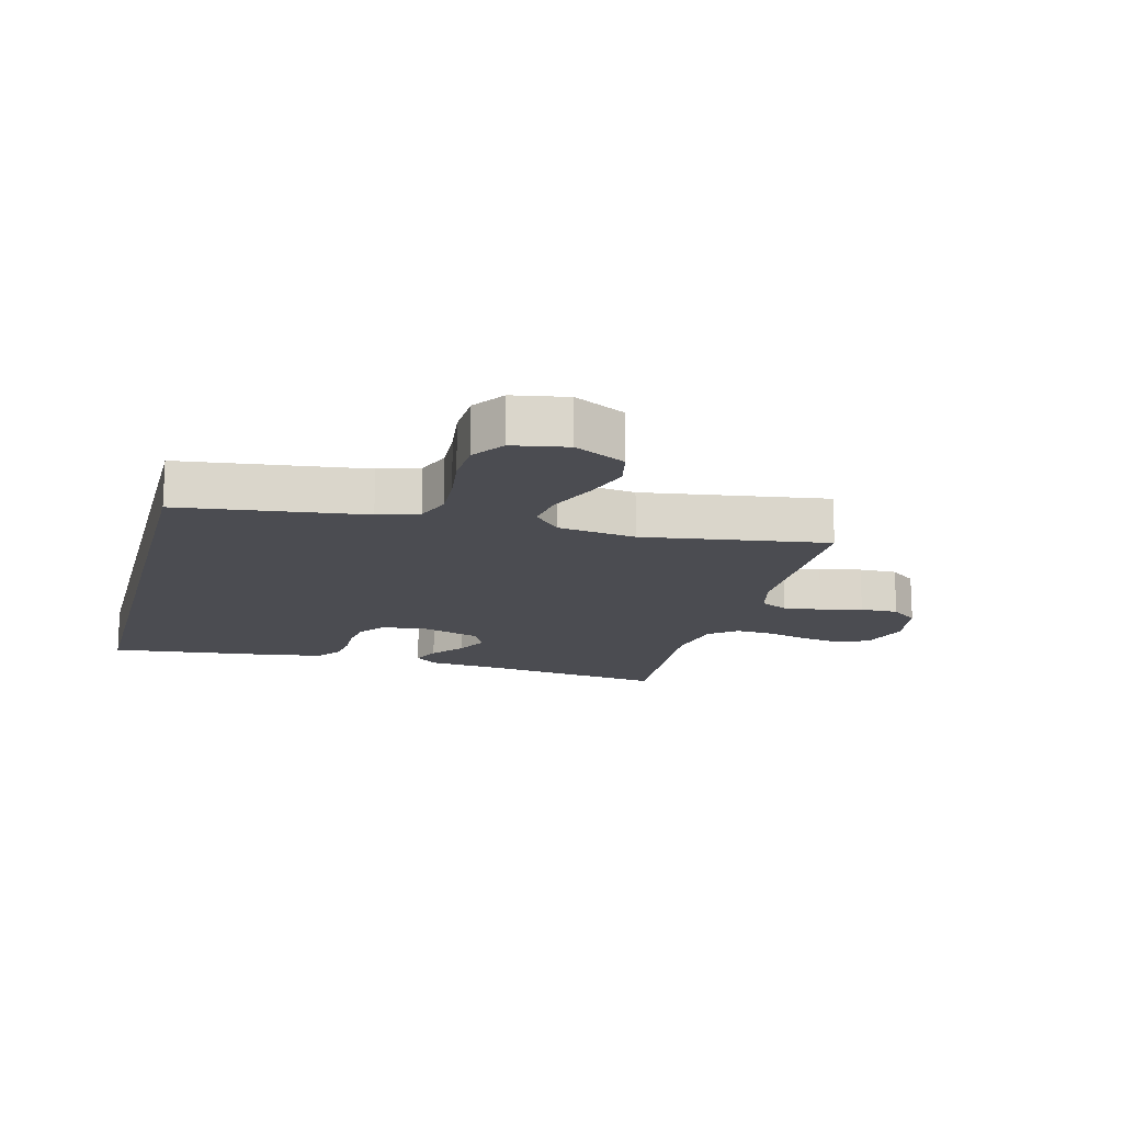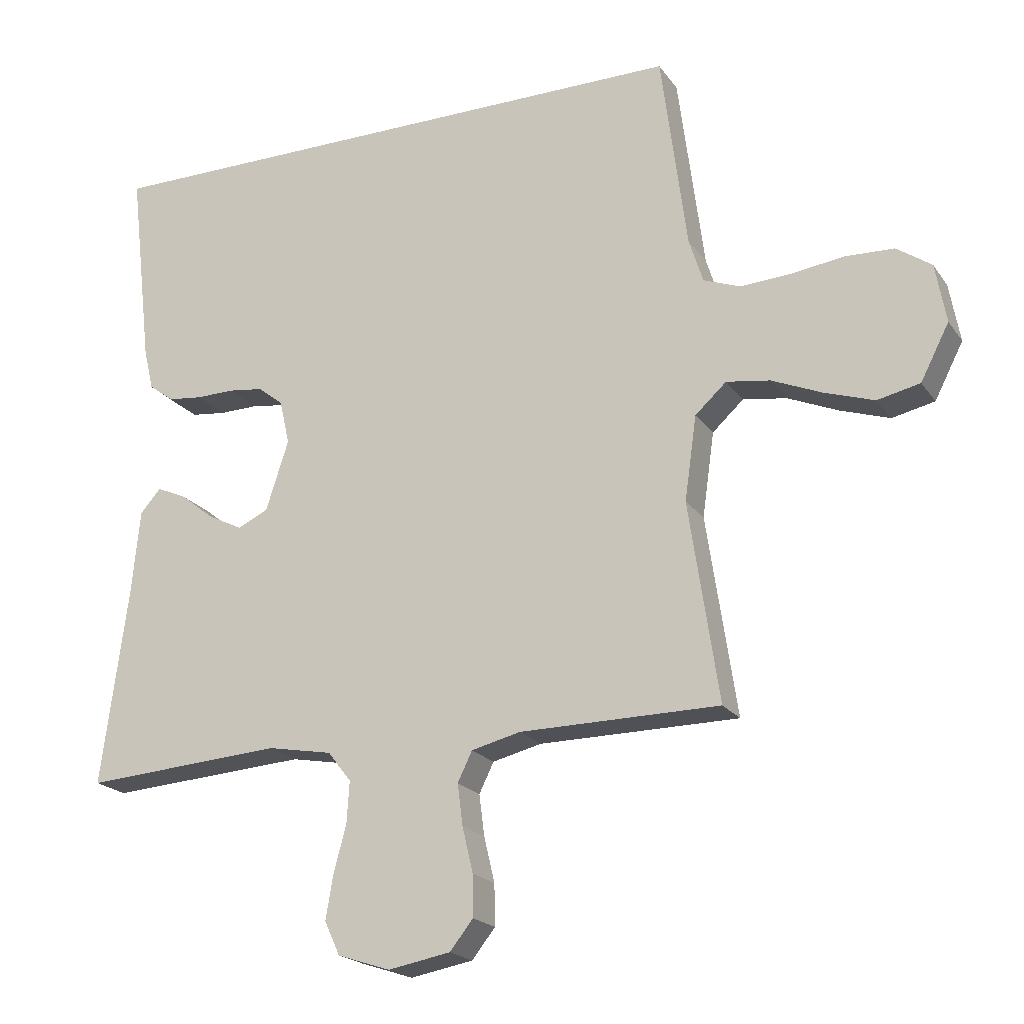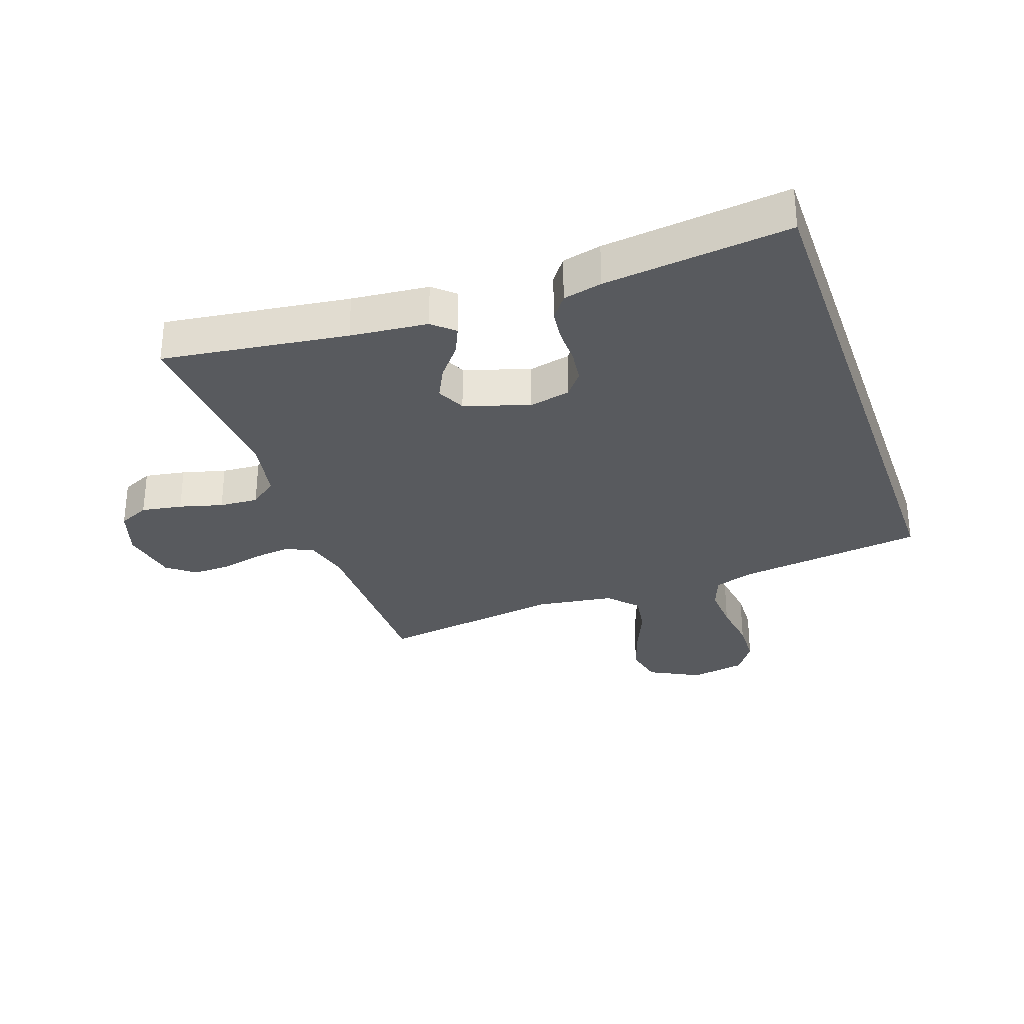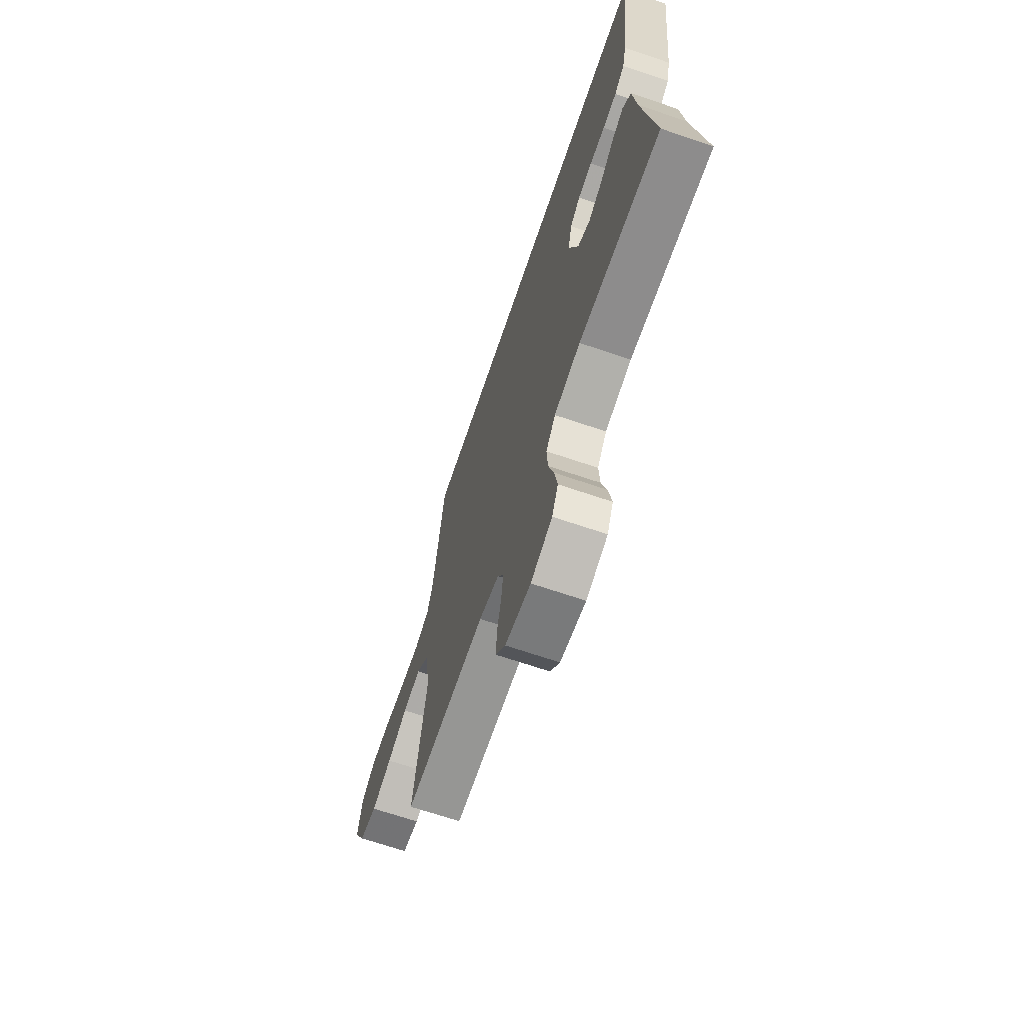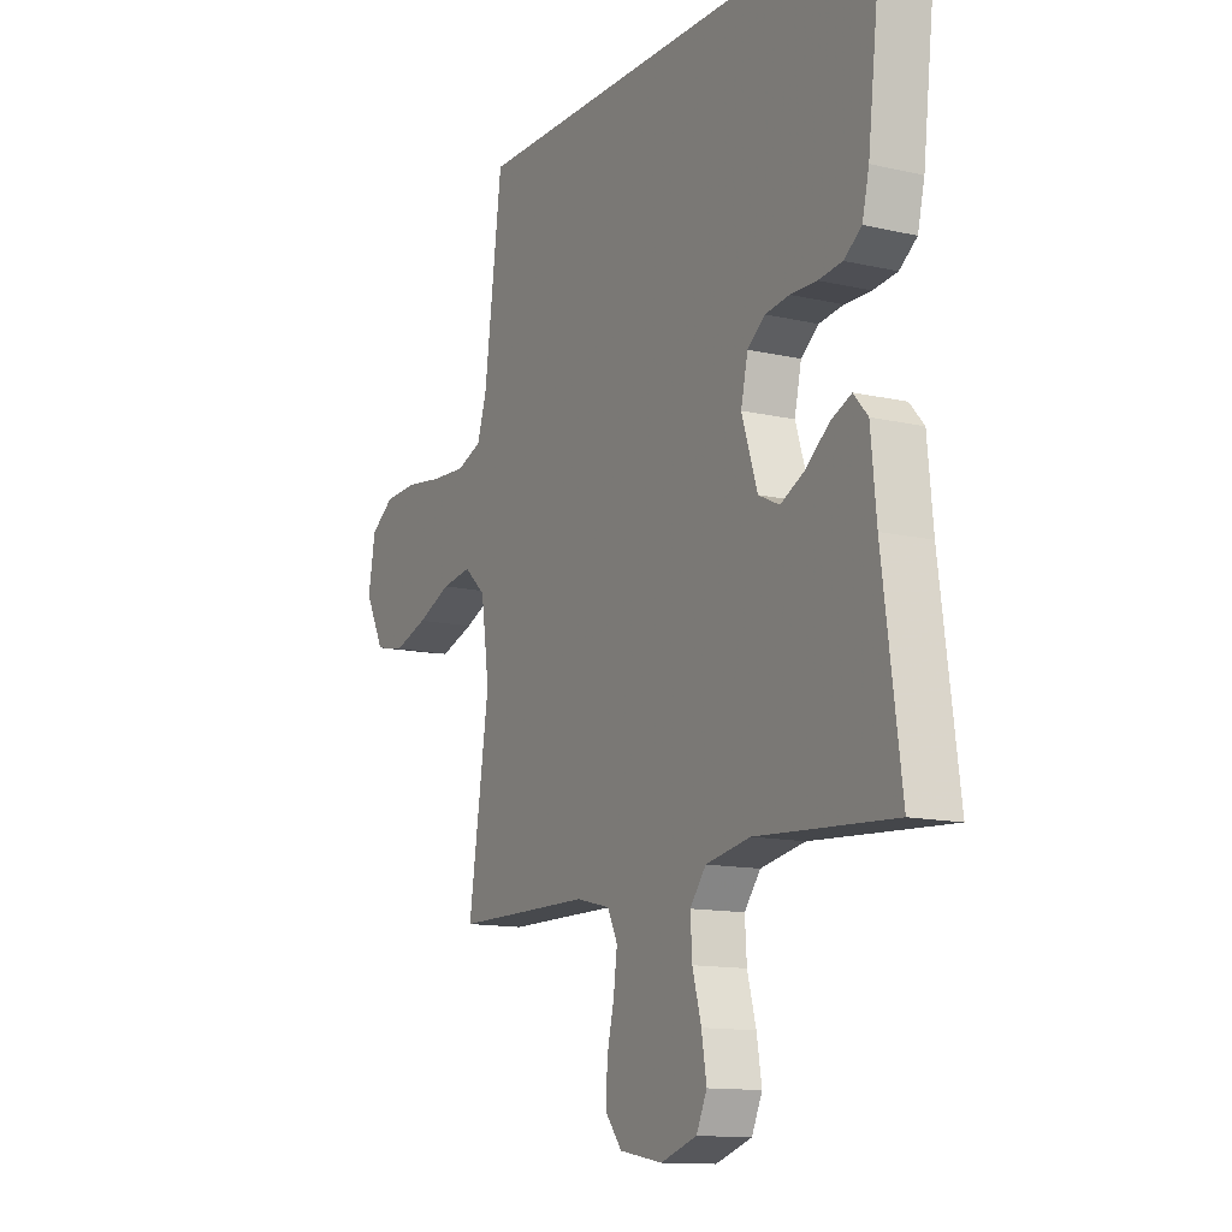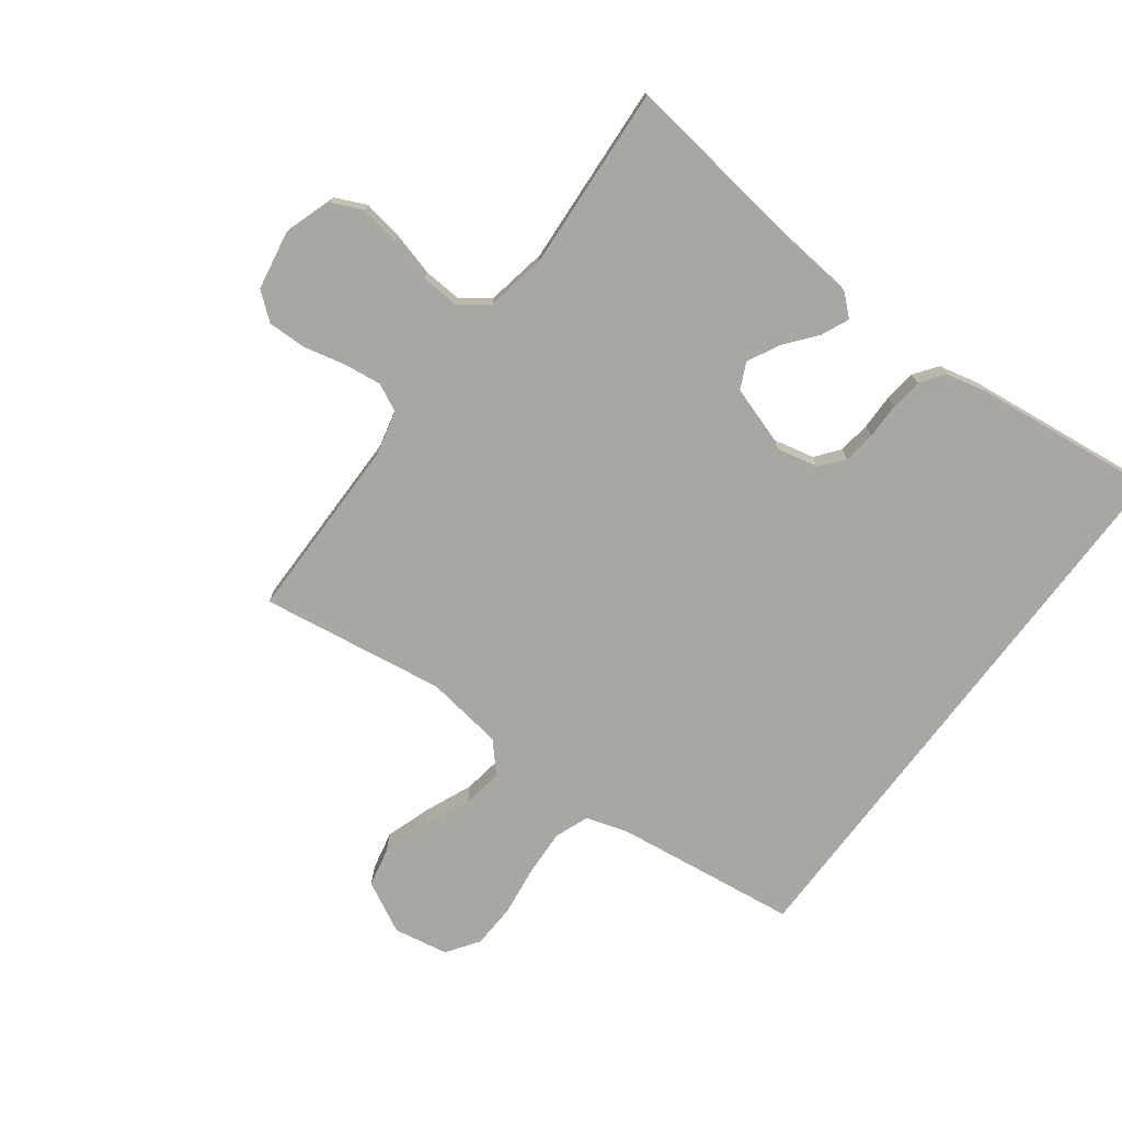
<metadata>
{"format":"obj","ext":"obj","renderer":"f3d","projection":"perspective","resolution":1024,"background":"white","views":[{"elev":-15.5,"azim":75.3,"up":"+Y"},{"elev":-20.4,"azim":25.0,"up":"+Z"},{"elev":-30.8,"azim":-70.7,"up":"+Y"},{"elev":-68.1,"azim":-108.8,"up":"+Z"},{"elev":-12.7,"azim":-118.2,"up":"+Z"},{"elev":-74.7,"azim":-126.9,"up":"+Y"}]}
</metadata>
<code>
v 0.5 0.07 -0.5
v 0.2 0.07 -0.502
v 0.126 0.07 -0.52
v 0.104 0.07 -0.565
v 0.112 0.07 -0.627
v 0.128 0.07 -0.695
v 0.129 0.07 -0.757
v 0.094 0.07 -0.801
v 0 0.07 -0.818
v -0.079 0.07 -0.792
v -0.102 0.07 -0.742
v -0.091 0.07 -0.676
v -0.072 0.07 -0.606
v -0.068 0.07 -0.543
v -0.103 0.07 -0.498
v -0.2 0.07 -0.48
v -0.5 0.07 -0.5
v -0.46 0.07 -0.2
v -0.448 0.07 -0.075
v -0.417 0.07 -0.04
v -0.372 0.07 -0.06
v -0.321 0.07 -0.101
v -0.269 0.07 -0.127
v -0.223 0.07 -0.105
v -0.189 0.07 0
v -0.204 0.07 0.067
v -0.242 0.07 0.097
v -0.295 0.07 0.104
v -0.352 0.07 0.103
v -0.404 0.07 0.109
v -0.442 0.07 0.137
v -0.457 0.07 0.2
v -0.492 0.07 0.5
v 0.431 0.07 0.5
v 0.47 0.07 0.2
v 0.491 0.07 0.134
v 0.546 0.07 0.113
v 0.621 0.07 0.117
v 0.702 0.07 0.128
v 0.775 0.07 0.125
v 0.827 0.07 0.089
v 0.843 0.07 0
v 0.8 0.07 -0.083
v 0.736 0.07 -0.097
v 0.661 0.07 -0.072
v 0.586 0.07 -0.04
v 0.52 0.07 -0.03
v 0.473 0.07 -0.073
v 0.455 0.07 -0.2
v 0.5 0 -0.5
v 0.2 0 -0.502
v 0.126 0 -0.52
v 0.104 0 -0.565
v 0.112 0 -0.627
v 0.128 0 -0.695
v 0.129 0 -0.757
v 0.094 0 -0.801
v 0 0 -0.818
v -0.079 0 -0.792
v -0.102 0 -0.742
v -0.091 0 -0.676
v -0.072 0 -0.606
v -0.068 0 -0.543
v -0.103 0 -0.498
v -0.2 0 -0.48
v -0.5 0 -0.5
v -0.46 0 -0.2
v -0.448 0 -0.075
v -0.417 0 -0.04
v -0.372 0 -0.06
v -0.321 0 -0.101
v -0.269 0 -0.127
v -0.223 0 -0.105
v -0.189 0 0
v -0.204 0 0.067
v -0.242 0 0.097
v -0.295 0 0.104
v -0.352 0 0.103
v -0.404 0 0.109
v -0.442 0 0.137
v -0.457 0 0.2
v -0.492 0 0.5
v 0.431 0 0.5
v 0.47 0 0.2
v 0.491 0 0.134
v 0.546 0 0.113
v 0.621 0 0.117
v 0.702 0 0.128
v 0.775 0 0.125
v 0.827 0 0.089
v 0.843 0 0
v 0.8 0 -0.083
v 0.736 0 -0.097
v 0.661 0 -0.072
v 0.586 0 -0.04
v 0.52 0 -0.03
v 0.473 0 -0.073
v 0.455 0 -0.2
f 43 44 45 46
f 41 42 43 46
f 41 46 47
f 38 39 40 41
f 37 38 41 47
f 36 37 47 48
f 32 33 34 35
f 28 29 30 31
f 27 28 31 32
f 19 20 21 22
f 18 19 22 23
f 16 17 18 23
f 15 16 23 24
f 10 11 12 13
f 10 13 14
f 9 10 14
f 8 9 14
f 5 6 7 8
f 4 5 8 14
f 3 4 14 15
f 49 1 2
f 27 32 35 36
f 26 27 36 48
f 25 26 48 49
f 15 24 25 49
f 2 3 15 49
f 95 94 93 92
f 95 92 91 90
f 96 95 90
f 90 89 88 87
f 96 90 87 86
f 97 96 86 85
f 84 83 82 81
f 80 79 78 77
f 81 80 77 76
f 71 70 69 68
f 72 71 68 67
f 72 67 66 65
f 73 72 65 64
f 62 61 60 59
f 63 62 59
f 63 59 58
f 63 58 57
f 57 56 55 54
f 63 57 54 53
f 64 63 53 52
f 51 50 98
f 85 84 81 76
f 97 85 76 75
f 98 97 75 74
f 98 74 73 64
f 98 64 52 51
f 1 50 51 2
f 2 51 52 3
f 3 52 53 4
f 4 53 54 5
f 5 54 55 6
f 6 55 56 7
f 7 56 57 8
f 8 57 58 9
f 9 58 59 10
f 10 59 60 11
f 11 60 61 12
f 12 61 62 13
f 13 62 63 14
f 14 63 64 15
f 15 64 65 16
f 16 65 66 17
f 17 66 67 18
f 18 67 68 19
f 19 68 69 20
f 20 69 70 21
f 21 70 71 22
f 22 71 72 23
f 23 72 73 24
f 24 73 74 25
f 25 74 75 26
f 26 75 76 27
f 27 76 77 28
f 28 77 78 29
f 29 78 79 30
f 30 79 80 31
f 31 80 81 32
f 32 81 82 33
f 33 82 83 34
f 34 83 84 35
f 35 84 85 36
f 36 85 86 37
f 37 86 87 38
f 38 87 88 39
f 39 88 89 40
f 40 89 90 41
f 41 90 91 42
f 42 91 92 43
f 43 92 93 44
f 44 93 94 45
f 45 94 95 46
f 46 95 96 47
f 47 96 97 48
f 48 97 98 49
f 49 98 50 1

</code>
